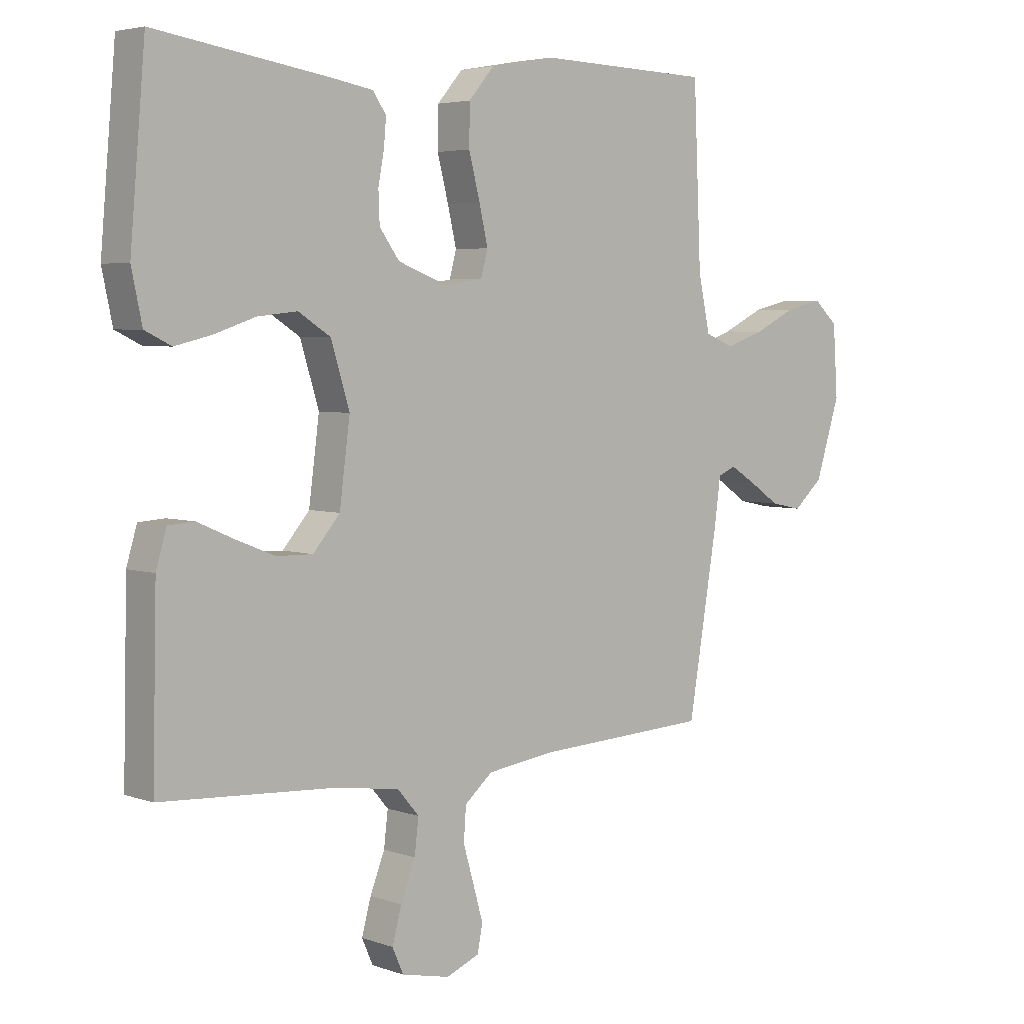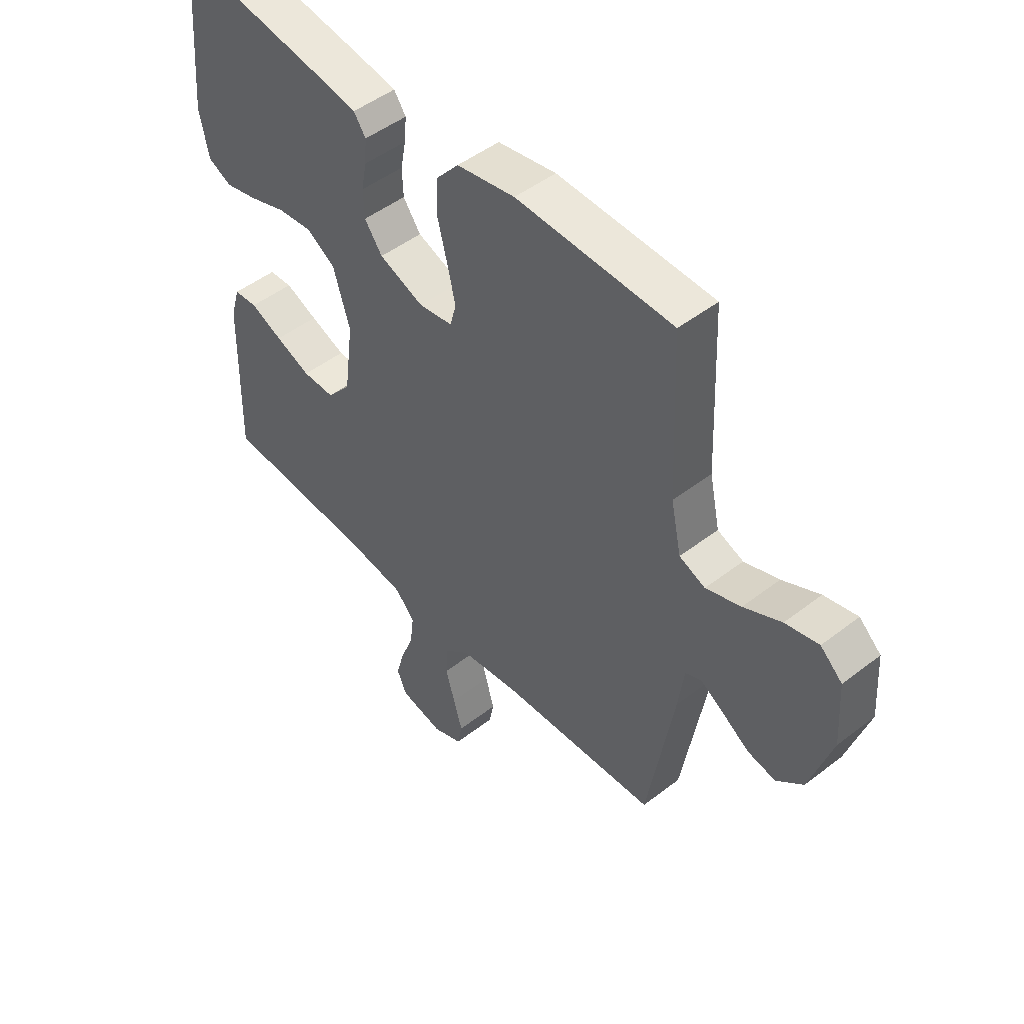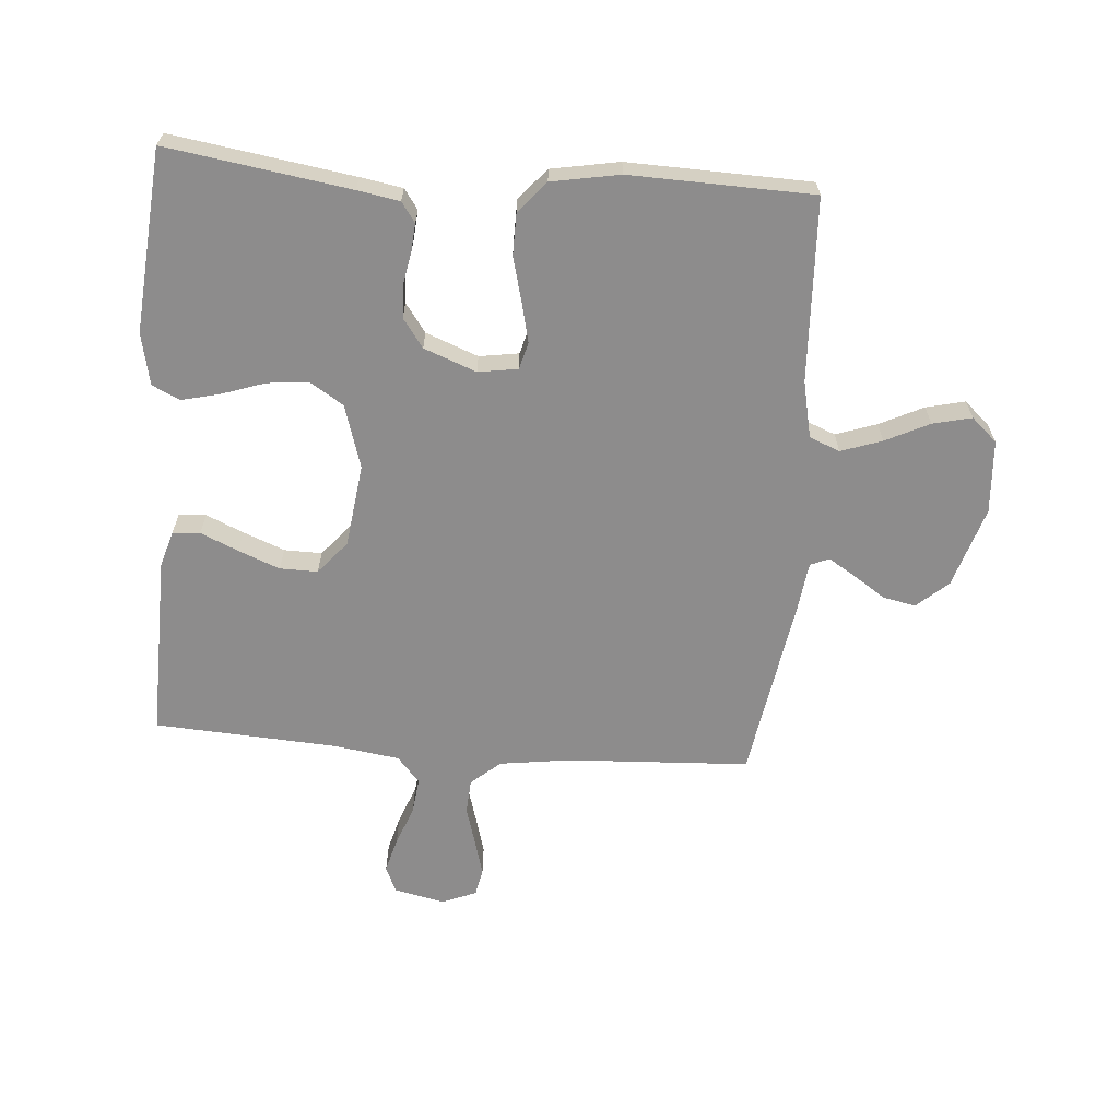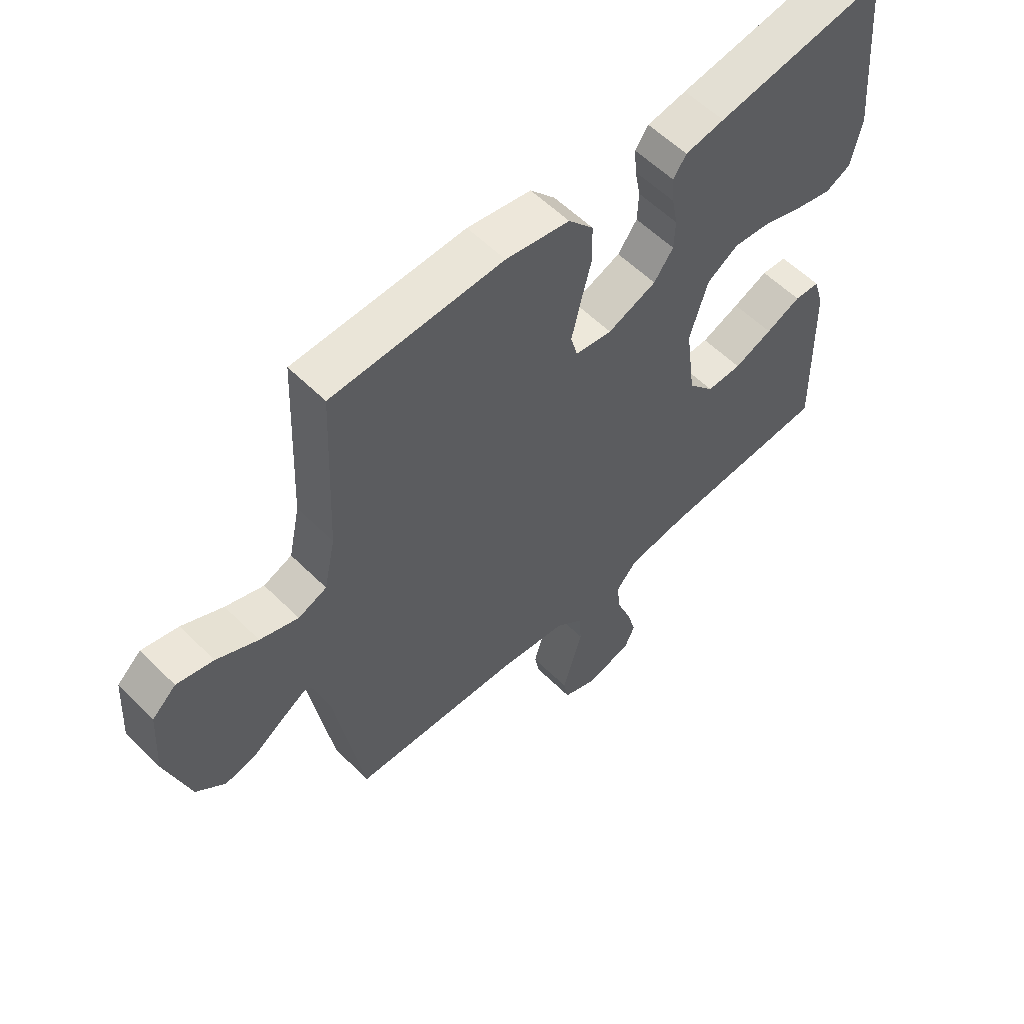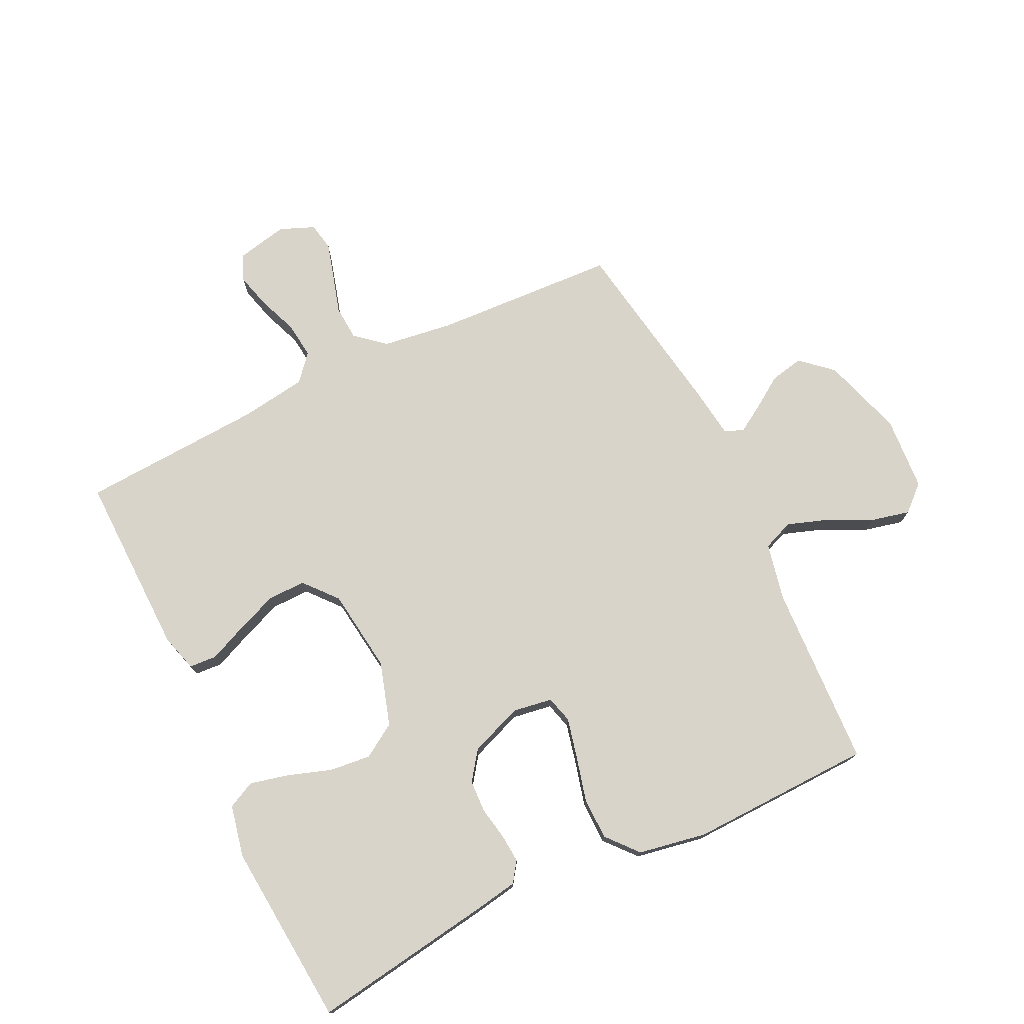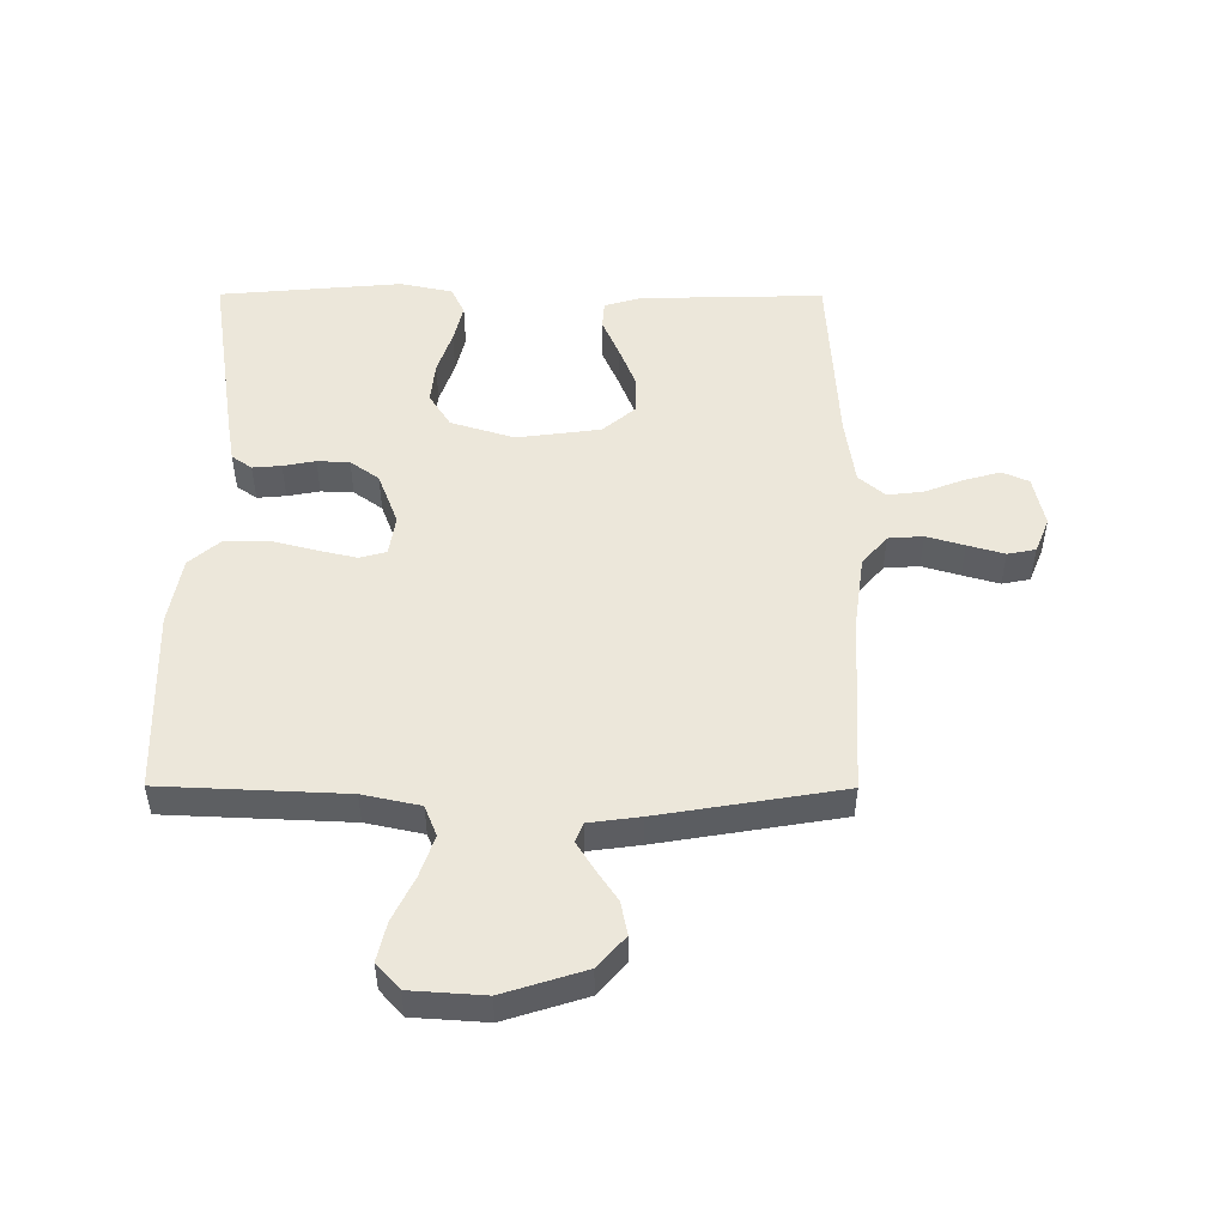
<metadata>
{"format":"obj","ext":"obj","renderer":"f3d","projection":"perspective","resolution":1024,"background":"white","views":[{"elev":4.4,"azim":-41.5,"up":"+Z"},{"elev":48.5,"azim":49.2,"up":"+Z"},{"elev":-64.3,"azim":-4.4,"up":"+Y"},{"elev":57.1,"azim":135.8,"up":"+Z"},{"elev":75.1,"azim":-25.7,"up":"+Y"},{"elev":50.5,"azim":90.2,"up":"+Y"}]}
</metadata>
<code>
v -0.5 0.07 -0.5
v -0.493 0.07 -0.2
v -0.475 0.07 -0.139
v -0.43 0.07 -0.136
v -0.368 0.07 -0.163
v -0.3 0.07 -0.19
v -0.238 0.07 -0.191
v -0.192 0.07 -0.137
v -0.174 0.07 0
v -0.206 0.07 0.104
v -0.261 0.07 0.139
v -0.329 0.07 0.132
v -0.4 0.07 0.108
v -0.463 0.07 0.093
v -0.508 0.07 0.115
v -0.526 0.07 0.2
v -0.5 0.07 0.5
v -0.2 0.07 0.454
v -0.131 0.07 0.442
v -0.108 0.07 0.409
v -0.112 0.07 0.362
v -0.122 0.07 0.309
v -0.12 0.07 0.256
v -0.086 0.07 0.209
v 0 0.07 0.176
v 0.065 0.07 0.186
v 0.077 0.07 0.23
v 0.062 0.07 0.295
v 0.043 0.07 0.369
v 0.044 0.07 0.438
v 0.088 0.07 0.489
v 0.2 0.07 0.509
v 0.5 0.07 0.5
v 0.513 0.07 0.2
v 0.533 0.07 0.106
v 0.583 0.07 0.086
v 0.65 0.07 0.109
v 0.722 0.07 0.144
v 0.786 0.07 0.159
v 0.828 0.07 0.121
v 0.836 0.07 0
v 0.794 0.07 -0.133
v 0.743 0.07 -0.178
v 0.689 0.07 -0.167
v 0.637 0.07 -0.132
v 0.592 0.07 -0.104
v 0.561 0.07 -0.117
v 0.55 0.07 -0.2
v 0.5 0.07 -0.5
v 0.2 0.07 -0.515
v 0.083 0.07 -0.531
v 0.035 0.07 -0.572
v 0.031 0.07 -0.629
v 0.049 0.07 -0.691
v 0.066 0.07 -0.751
v 0.057 0.07 -0.797
v 0 0.07 -0.82
v -0.083 0.07 -0.802
v -0.102 0.07 -0.759
v -0.086 0.07 -0.7
v -0.061 0.07 -0.636
v -0.054 0.07 -0.577
v -0.091 0.07 -0.534
v -0.2 0.07 -0.518
v -0.5 0 -0.5
v -0.493 0 -0.2
v -0.475 0 -0.139
v -0.43 0 -0.136
v -0.368 0 -0.163
v -0.3 0 -0.19
v -0.238 0 -0.191
v -0.192 0 -0.137
v -0.174 0 0
v -0.206 0 0.104
v -0.261 0 0.139
v -0.329 0 0.132
v -0.4 0 0.108
v -0.463 0 0.093
v -0.508 0 0.115
v -0.526 0 0.2
v -0.5 0 0.5
v -0.2 0 0.454
v -0.131 0 0.442
v -0.108 0 0.409
v -0.112 0 0.362
v -0.122 0 0.309
v -0.12 0 0.256
v -0.086 0 0.209
v 0 0 0.176
v 0.065 0 0.186
v 0.077 0 0.23
v 0.062 0 0.295
v 0.043 0 0.369
v 0.044 0 0.438
v 0.088 0 0.489
v 0.2 0 0.509
v 0.5 0 0.5
v 0.513 0 0.2
v 0.533 0 0.106
v 0.583 0 0.086
v 0.65 0 0.109
v 0.722 0 0.144
v 0.786 0 0.159
v 0.828 0 0.121
v 0.836 0 0
v 0.794 0 -0.133
v 0.743 0 -0.178
v 0.689 0 -0.167
v 0.637 0 -0.132
v 0.592 0 -0.104
v 0.561 0 -0.117
v 0.55 0 -0.2
v 0.5 0 -0.5
v 0.2 0 -0.515
v 0.083 0 -0.531
v 0.035 0 -0.572
v 0.031 0 -0.629
v 0.049 0 -0.691
v 0.066 0 -0.751
v 0.057 0 -0.797
v 0 0 -0.82
v -0.083 0 -0.802
v -0.102 0 -0.759
v -0.086 0 -0.7
v -0.061 0 -0.636
v -0.054 0 -0.577
v -0.091 0 -0.534
v -0.2 0 -0.518
f 58 59 60 61
f 56 57 58 61
f 56 61 62
f 53 54 55 56
f 53 56 62
f 52 53 62 63
f 47 48 49 50
f 47 50 51
f 42 43 44 45
f 42 45 46
f 41 42 46
f 40 41 46 47
f 37 38 39 40
f 36 37 40 47
f 31 32 33 34
f 31 34 35
f 28 29 30 31
f 27 28 31 35
f 26 27 35 36
f 19 20 21 22
f 19 22 23
f 18 19 23
f 17 18 23
f 16 17 23 24
f 12 13 14 15
f 11 12 15 16
f 2 3 4 5
f 64 1 2 5
f 63 64 5 6
f 25 26 36 47
f 11 16 24 25
f 10 11 25 47
f 9 10 47 51
f 52 63 6 7
f 8 9 51 52
f 7 8 52
f 125 124 123 122
f 125 122 121 120
f 126 125 120
f 120 119 118 117
f 126 120 117
f 127 126 117 116
f 114 113 112 111
f 115 114 111
f 109 108 107 106
f 110 109 106
f 110 106 105
f 111 110 105 104
f 104 103 102 101
f 111 104 101 100
f 98 97 96 95
f 99 98 95
f 95 94 93 92
f 99 95 92 91
f 100 99 91 90
f 86 85 84 83
f 87 86 83
f 87 83 82
f 87 82 81
f 88 87 81 80
f 79 78 77 76
f 80 79 76 75
f 69 68 67 66
f 69 66 65 128
f 70 69 128 127
f 111 100 90 89
f 89 88 80 75
f 111 89 75 74
f 115 111 74 73
f 71 70 127 116
f 116 115 73 72
f 116 72 71
f 1 65 66 2
f 2 66 67 3
f 3 67 68 4
f 4 68 69 5
f 5 69 70 6
f 6 70 71 7
f 7 71 72 8
f 8 72 73 9
f 9 73 74 10
f 10 74 75 11
f 11 75 76 12
f 12 76 77 13
f 13 77 78 14
f 14 78 79 15
f 15 79 80 16
f 16 80 81 17
f 17 81 82 18
f 18 82 83 19
f 19 83 84 20
f 20 84 85 21
f 21 85 86 22
f 22 86 87 23
f 23 87 88 24
f 24 88 89 25
f 25 89 90 26
f 26 90 91 27
f 27 91 92 28
f 28 92 93 29
f 29 93 94 30
f 30 94 95 31
f 31 95 96 32
f 32 96 97 33
f 33 97 98 34
f 34 98 99 35
f 35 99 100 36
f 36 100 101 37
f 37 101 102 38
f 38 102 103 39
f 39 103 104 40
f 40 104 105 41
f 41 105 106 42
f 42 106 107 43
f 43 107 108 44
f 44 108 109 45
f 45 109 110 46
f 46 110 111 47
f 47 111 112 48
f 48 112 113 49
f 49 113 114 50
f 50 114 115 51
f 51 115 116 52
f 52 116 117 53
f 53 117 118 54
f 54 118 119 55
f 55 119 120 56
f 56 120 121 57
f 57 121 122 58
f 58 122 123 59
f 59 123 124 60
f 60 124 125 61
f 61 125 126 62
f 62 126 127 63
f 63 127 128 64
f 64 128 65 1

</code>
